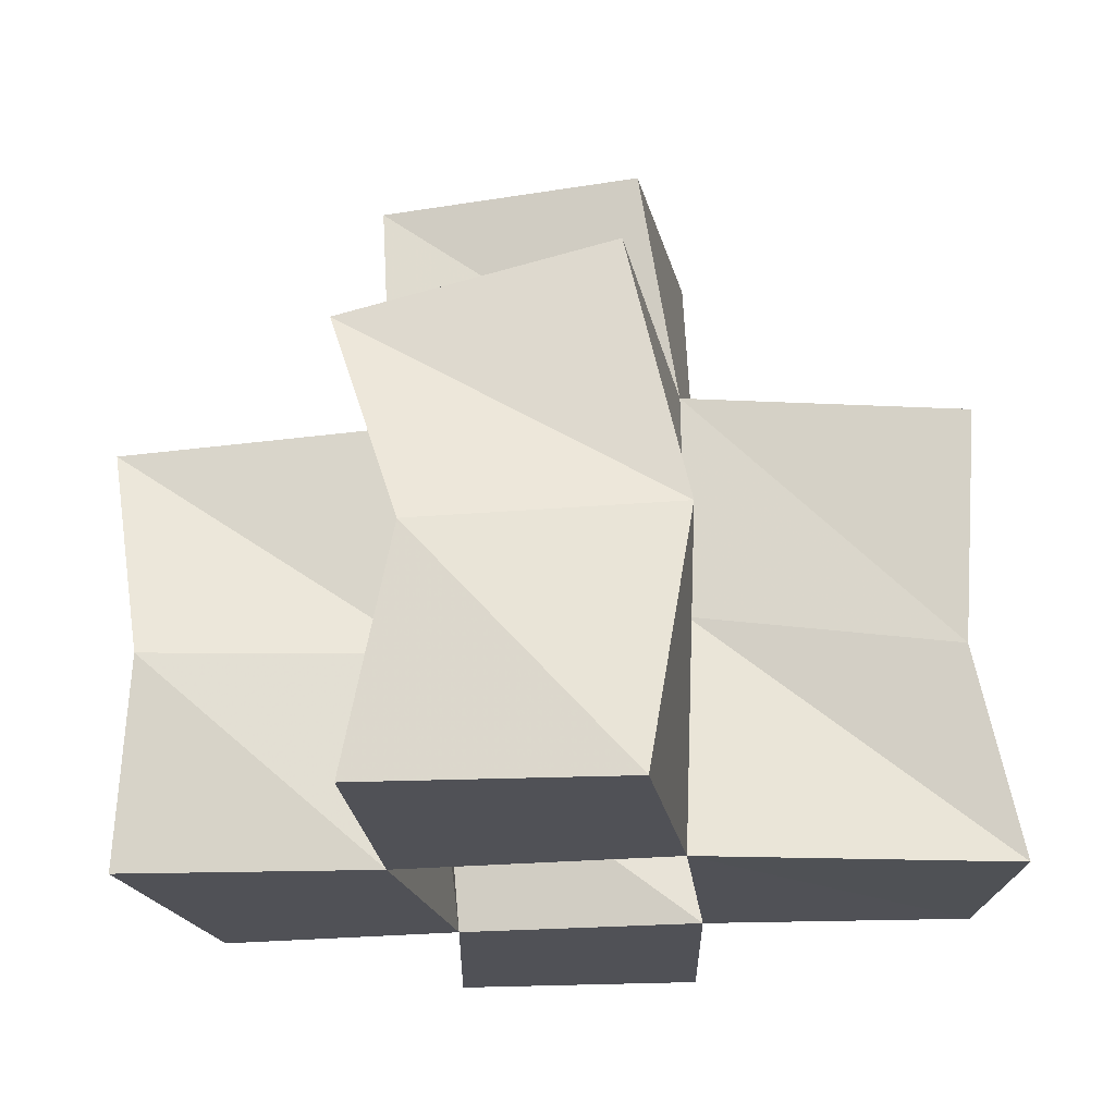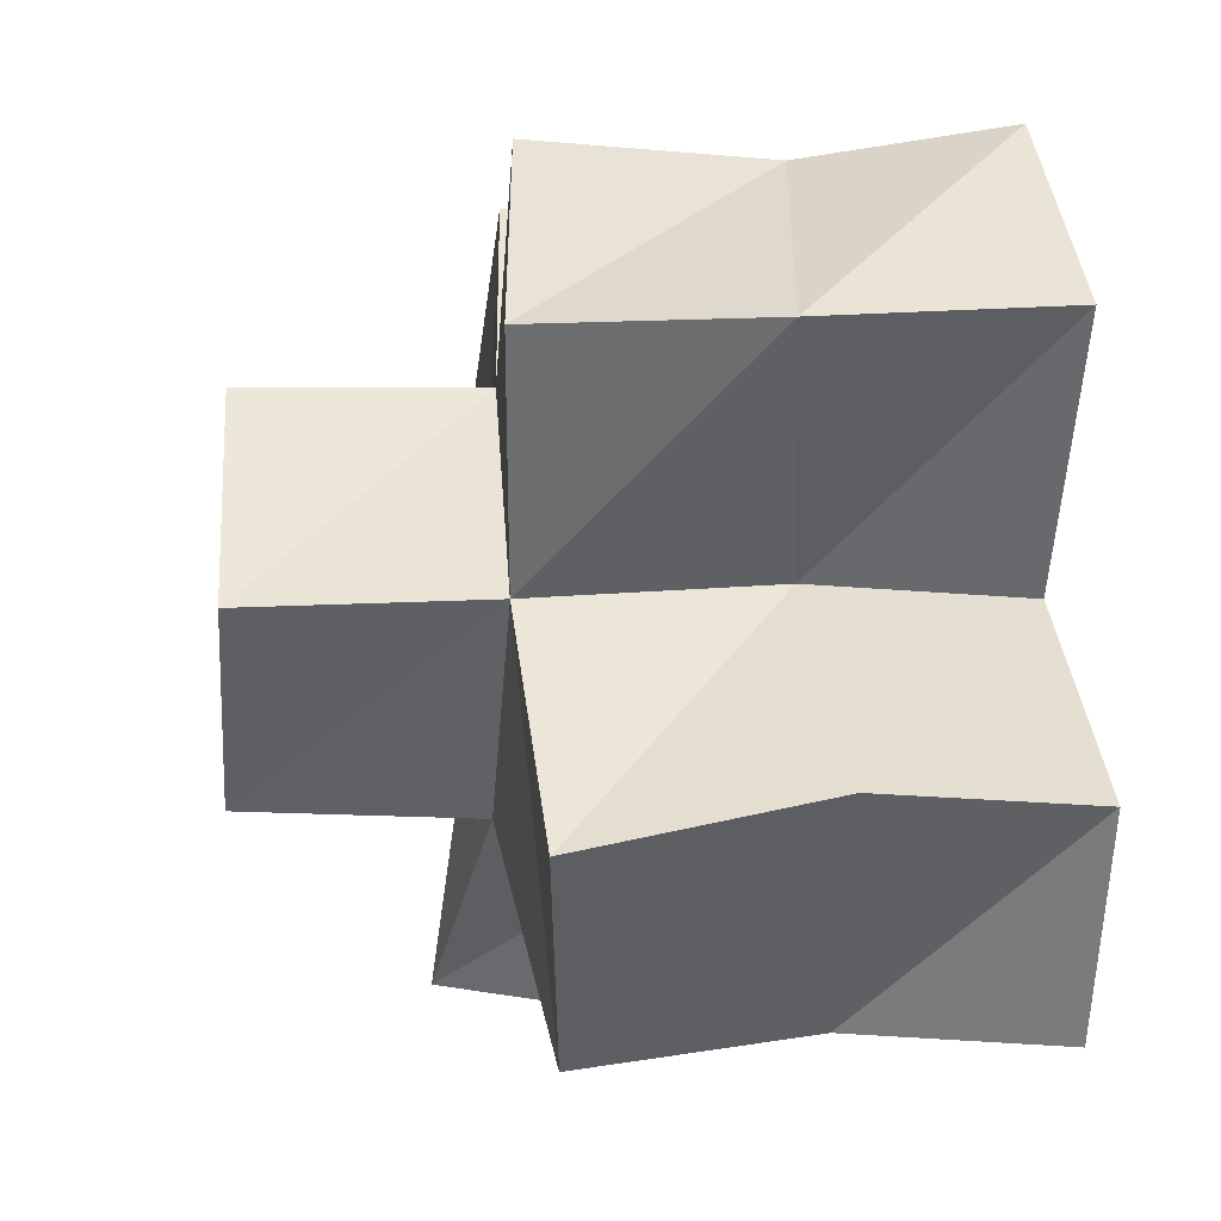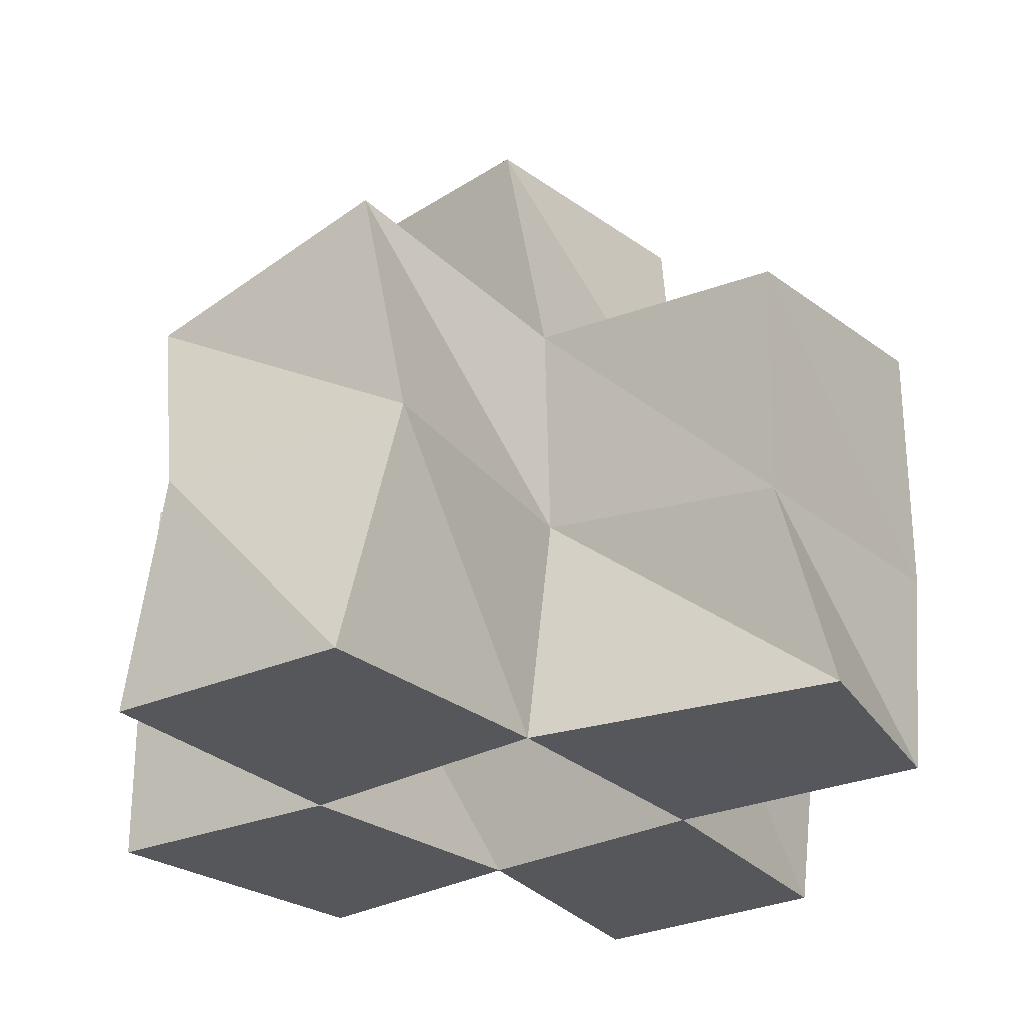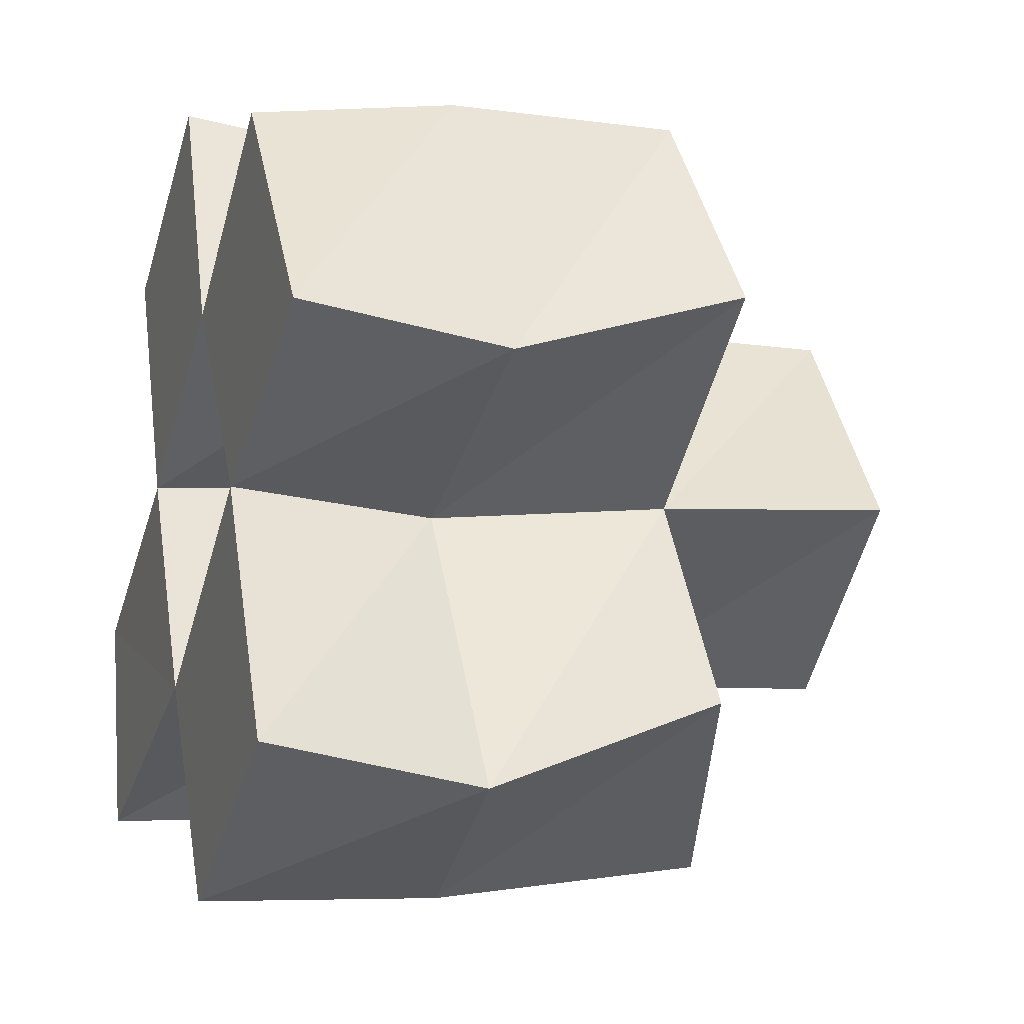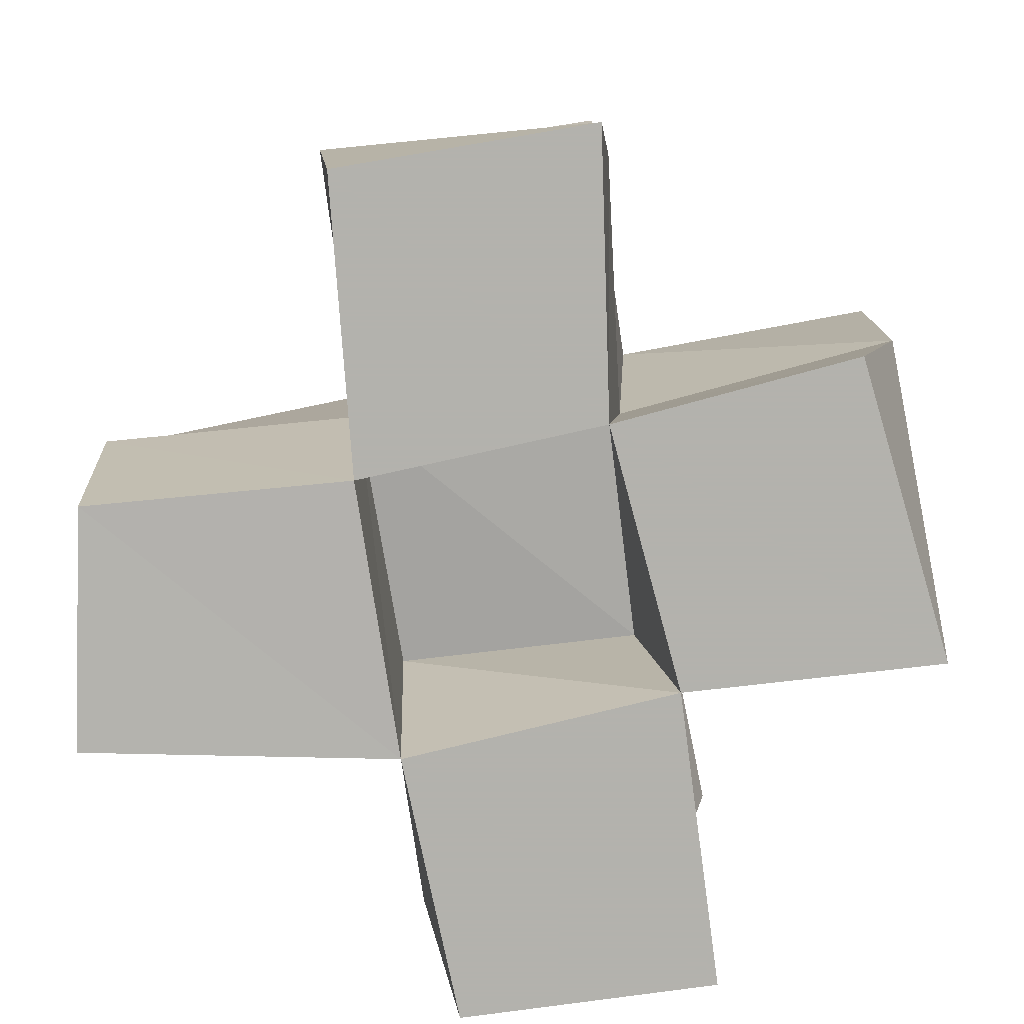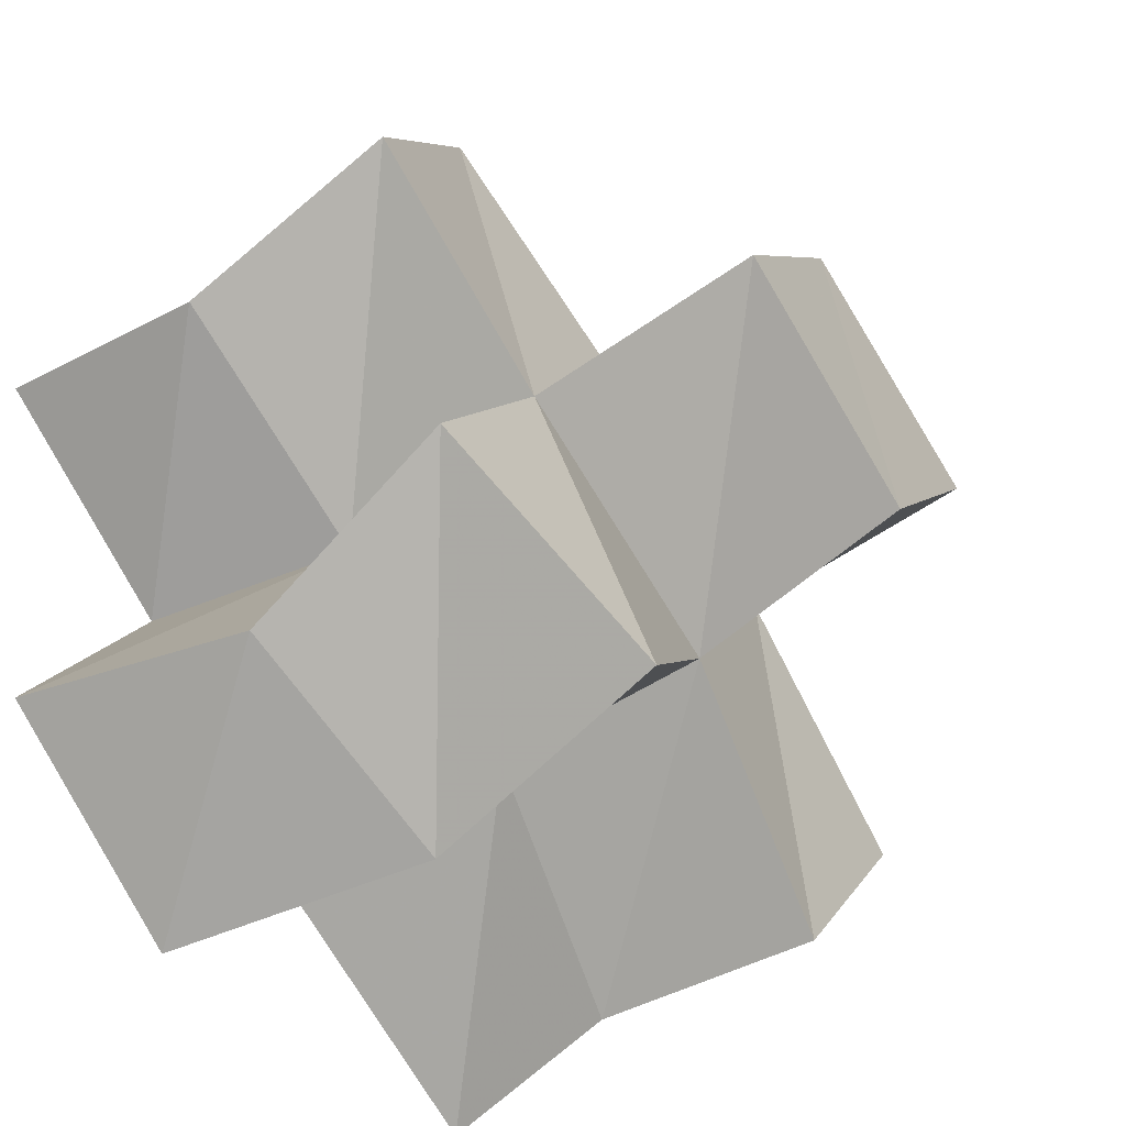
<metadata>
{"format":"obj","ext":"obj","renderer":"f3d","projection":"perspective","resolution":1024,"background":"white","views":[{"elev":-20.3,"azim":157.2,"up":"+Y"},{"elev":13.2,"azim":-97.9,"up":"+Z"},{"elev":-27.3,"azim":-172.9,"up":"+Y"},{"elev":-14.2,"azim":70.9,"up":"+Z"},{"elev":-79.4,"azim":-19.9,"up":"+Y"},{"elev":-54.5,"azim":123.5,"up":"+Z"}]}
</metadata>
<code>
v 0.5548 0.1 0.2414
v 0.5651 0.1359 0.2437
v 0.5161 0.1 0.2142
v 0.5206 0.1381 0.212
v 0.59 0.1 0.1938
v 0.5888 0.1399 0.1893
v 0.5458 0.1 0.1719
v 0.5391 0.1404 0.1708
v 0.4961 0.1 0.2643
v 0.5012 0.1389 0.2583
v 0.4532 0.1 0.2401
v 0.4482 0.1473 0.2398
v 0.4761 0.1 0.1888
v 0.4727 0.142 0.1935
v 0.5015 0.1 0.1424
v 0.4977 0.146 0.1486
v 0.5723 0.1 0.1211
v 0.5647 0.1435 0.1161
v 0.5289 0.1 0.09839
v 0.5188 0.1483 0.1015
v 0.4305 0.1004 0.1672
v 0.4275 0.1412 0.1719
v 0.4447 0.1 0.1231
v 0.4544 0.1391 0.124
v 0.5648 0.1798 0.2448
v 0.5212 0.1851 0.2185
v 0.591 0.1829 0.2028
v 0.546 0.1852 0.1747
v 0.4976 0.1844 0.2626
v 0.4543 0.1904 0.2386
v 0.4739 0.1879 0.1921
v 0.4986 0.1886 0.1482
v 0.5719 0.185 0.1325
v 0.5281 0.1971 0.1081
v 0.428 0.1871 0.1639
v 0.4532 0.1828 0.1202
v 0.5183 0.2311 0.2201
v 0.4769 0.2338 0.1914
v 0.5473 0.2311 0.178
v 0.5063 0.2335 0.1491
f 1 2 4
f 3 1 4
f 2 6 8
f 4 2 8
f 6 5 7
f 8 6 7
f 5 1 3
f 7 5 3
f 8 7 3
f 4 8 3
f 2 1 5
f 6 2 5
f 9 10 12
f 11 9 12
f 10 4 14
f 12 10 14
f 4 3 13
f 14 4 13
f 3 9 11
f 13 3 11
f 14 13 11
f 12 14 11
f 10 9 3
f 4 10 3
f 7 8 16
f 15 7 16
f 8 18 20
f 16 8 20
f 18 17 19
f 20 18 19
f 17 7 15
f 19 17 15
f 20 19 15
f 16 20 15
f 8 7 17
f 18 8 17
f 13 14 22
f 21 13 22
f 14 16 24
f 22 14 24
f 16 15 23
f 24 16 23
f 15 13 21
f 23 15 21
f 24 23 21
f 22 24 21
f 14 13 15
f 16 14 15
f 2 25 26
f 4 2 26
f 25 27 28
f 26 25 28
f 27 6 8
f 28 27 8
f 6 2 4
f 8 6 4
f 28 8 4
f 26 28 4
f 25 2 6
f 27 25 6
f 10 29 30
f 12 10 30
f 29 26 31
f 30 29 31
f 26 4 14
f 31 26 14
f 4 10 12
f 14 4 12
f 31 14 12
f 30 31 12
f 29 10 4
f 26 29 4
f 8 28 32
f 16 8 32
f 28 33 34
f 32 28 34
f 33 18 20
f 34 33 20
f 18 8 16
f 20 18 16
f 34 20 16
f 32 34 16
f 28 8 18
f 33 28 18
f 14 31 35
f 22 14 35
f 31 32 36
f 35 31 36
f 32 16 24
f 36 32 24
f 16 14 22
f 24 16 22
f 36 24 22
f 35 36 22
f 31 14 16
f 32 31 16
f 4 26 31
f 14 4 31
f 26 28 32
f 31 26 32
f 28 8 16
f 32 28 16
f 8 4 14
f 16 8 14
f 32 16 14
f 31 32 14
f 26 4 8
f 28 26 8
f 26 37 38
f 31 26 38
f 37 39 40
f 38 37 40
f 39 28 32
f 40 39 32
f 28 26 31
f 32 28 31
f 40 32 31
f 38 40 31
f 37 26 28
f 39 37 28

</code>
